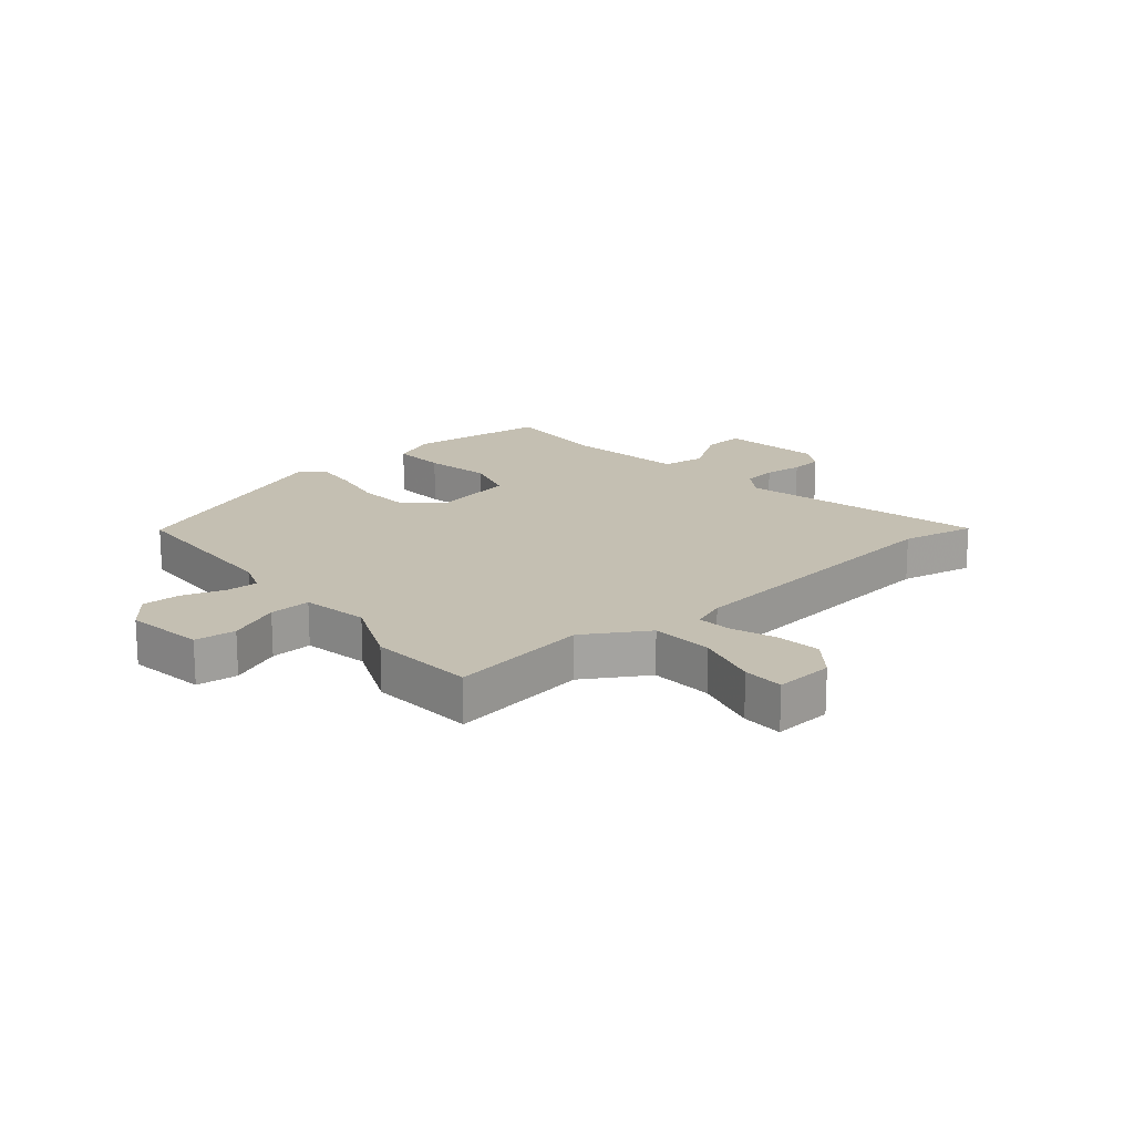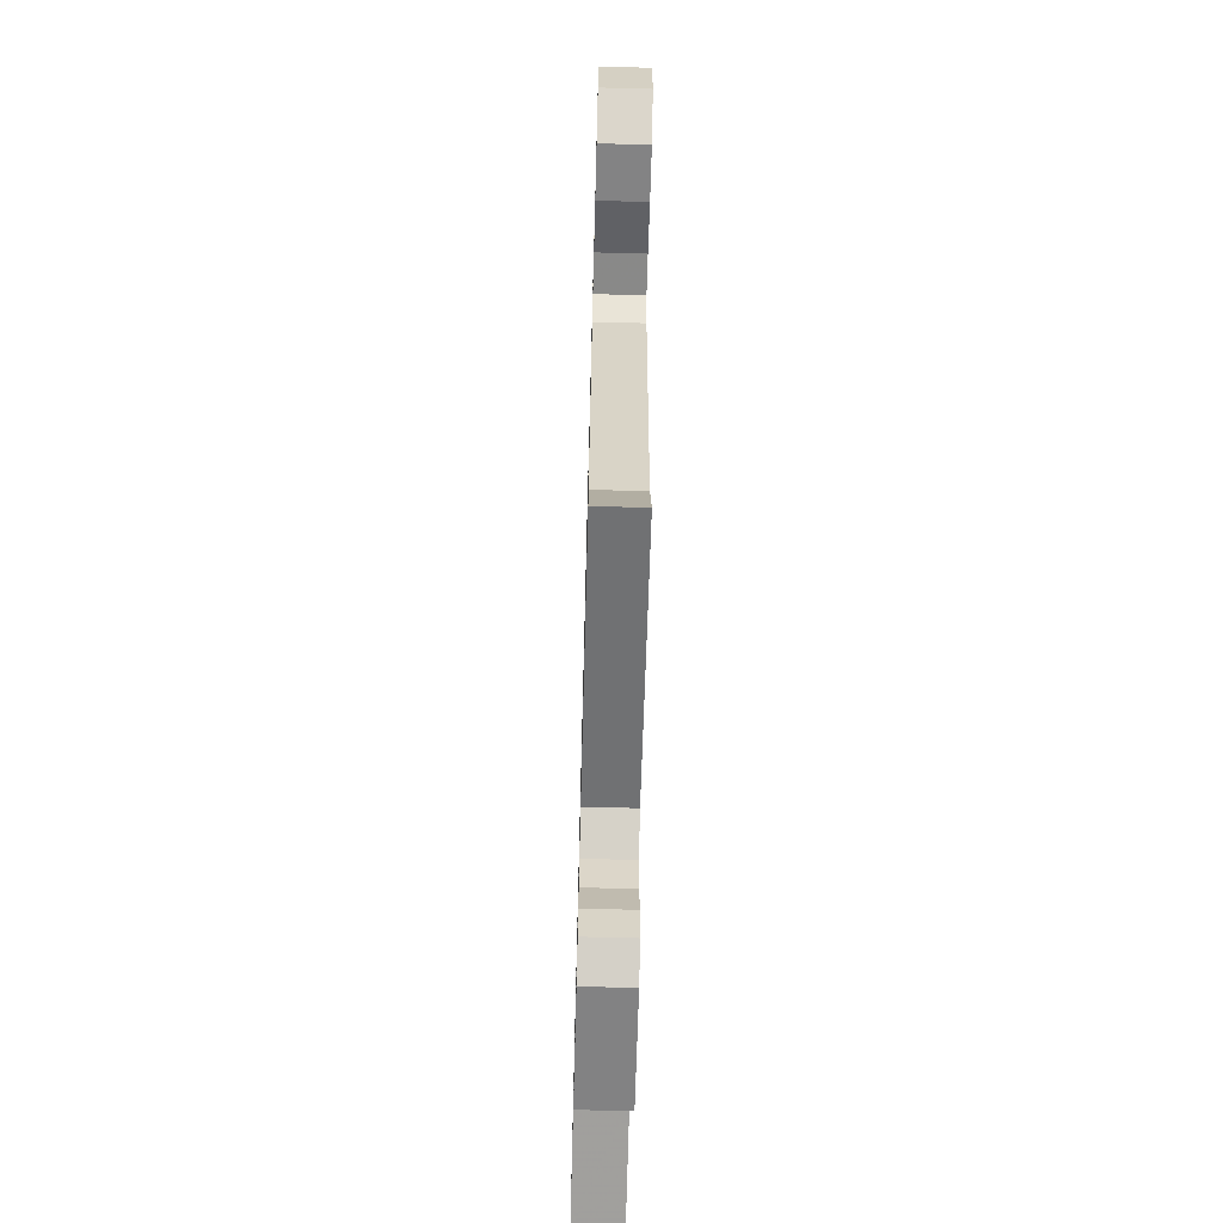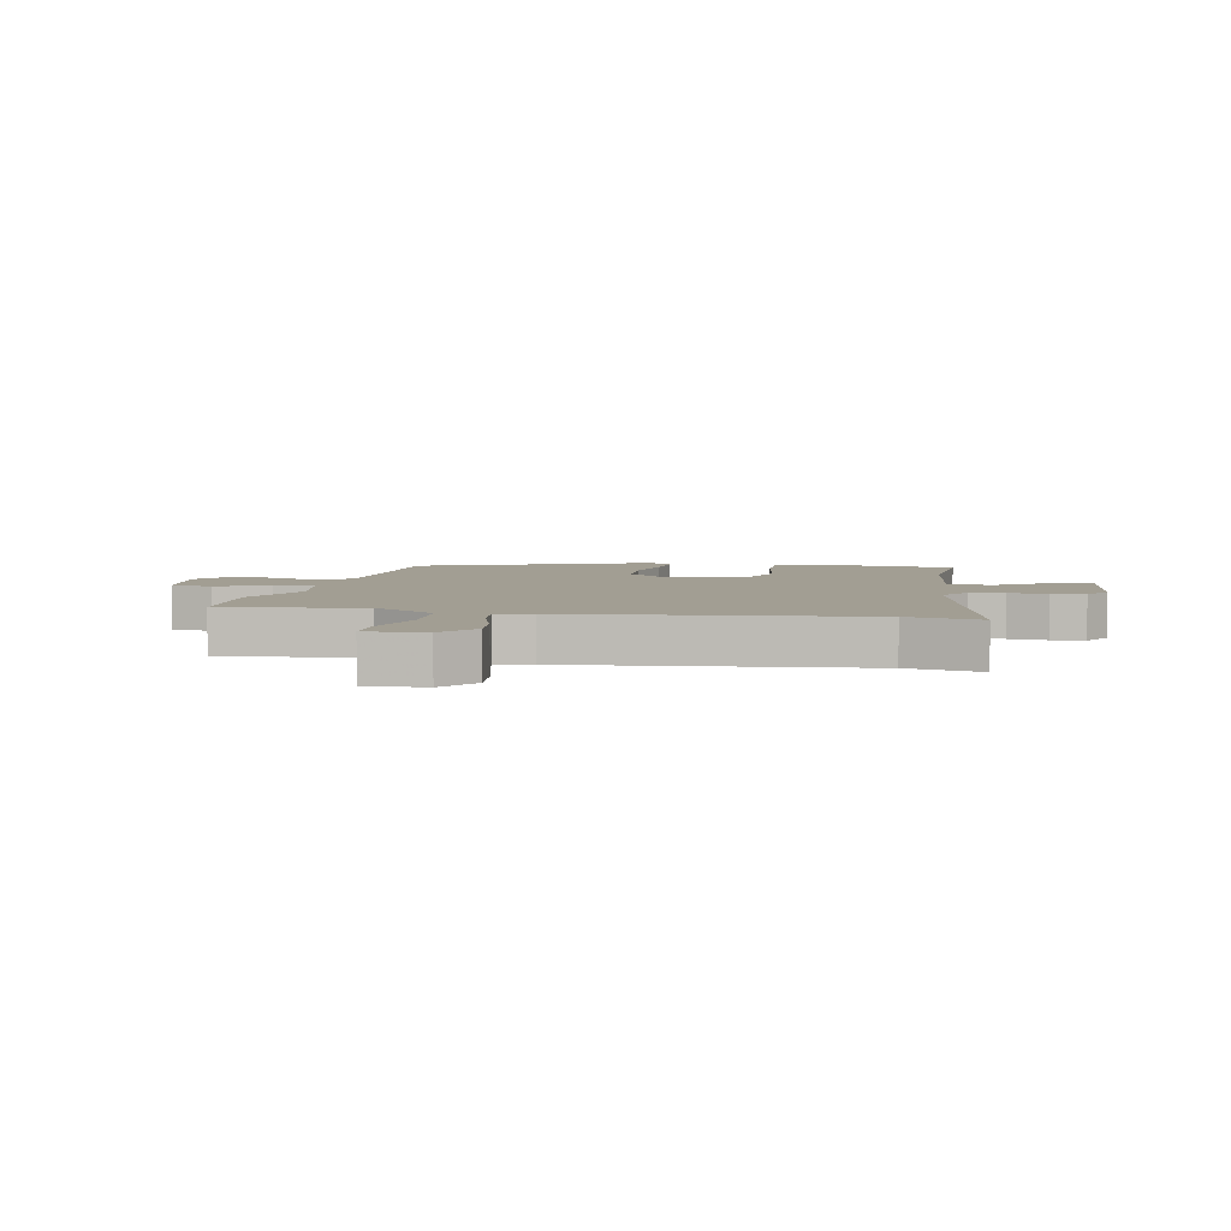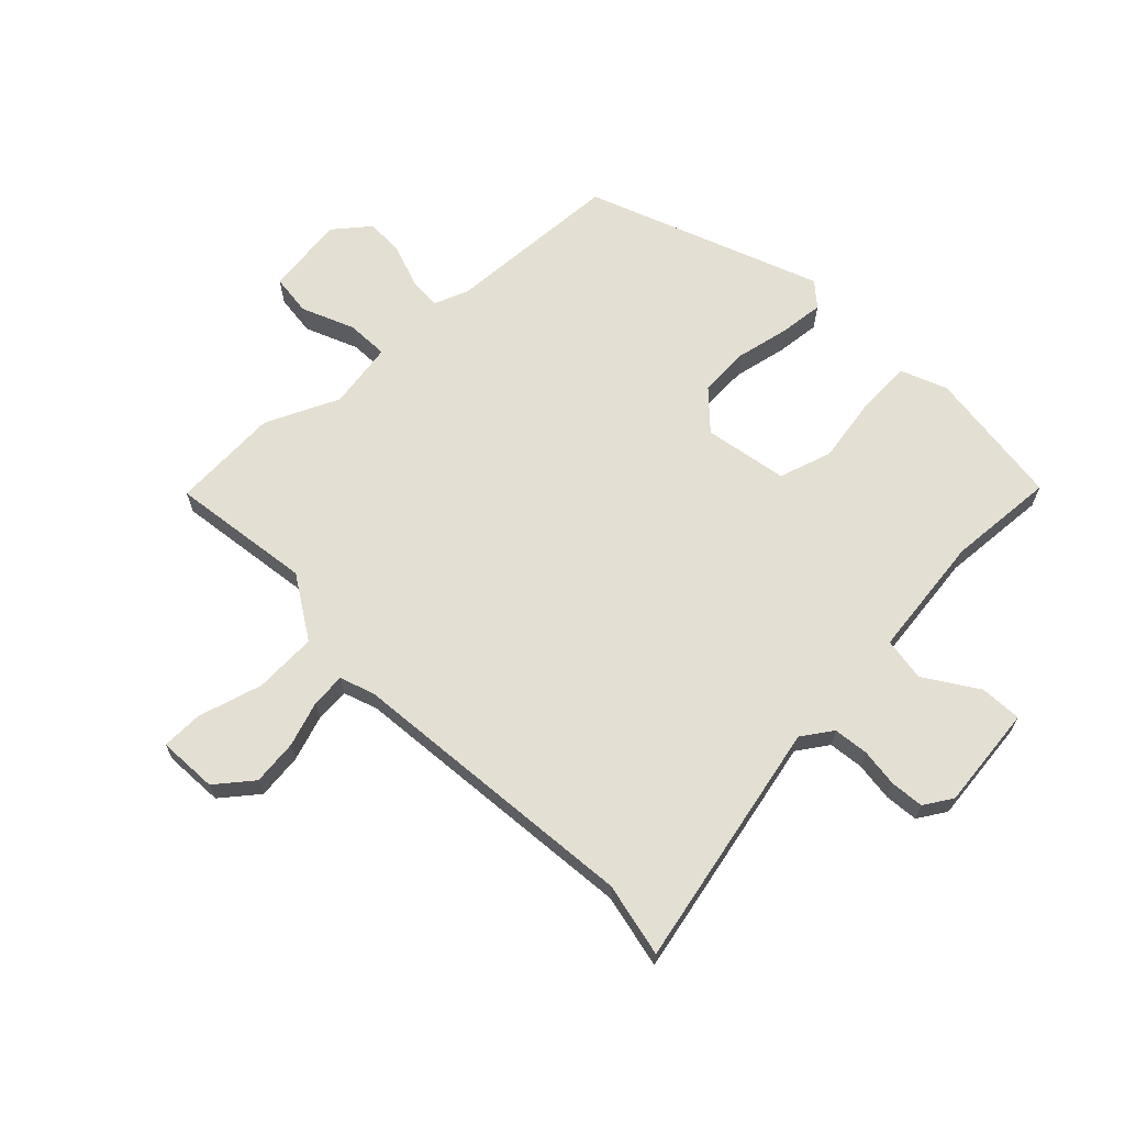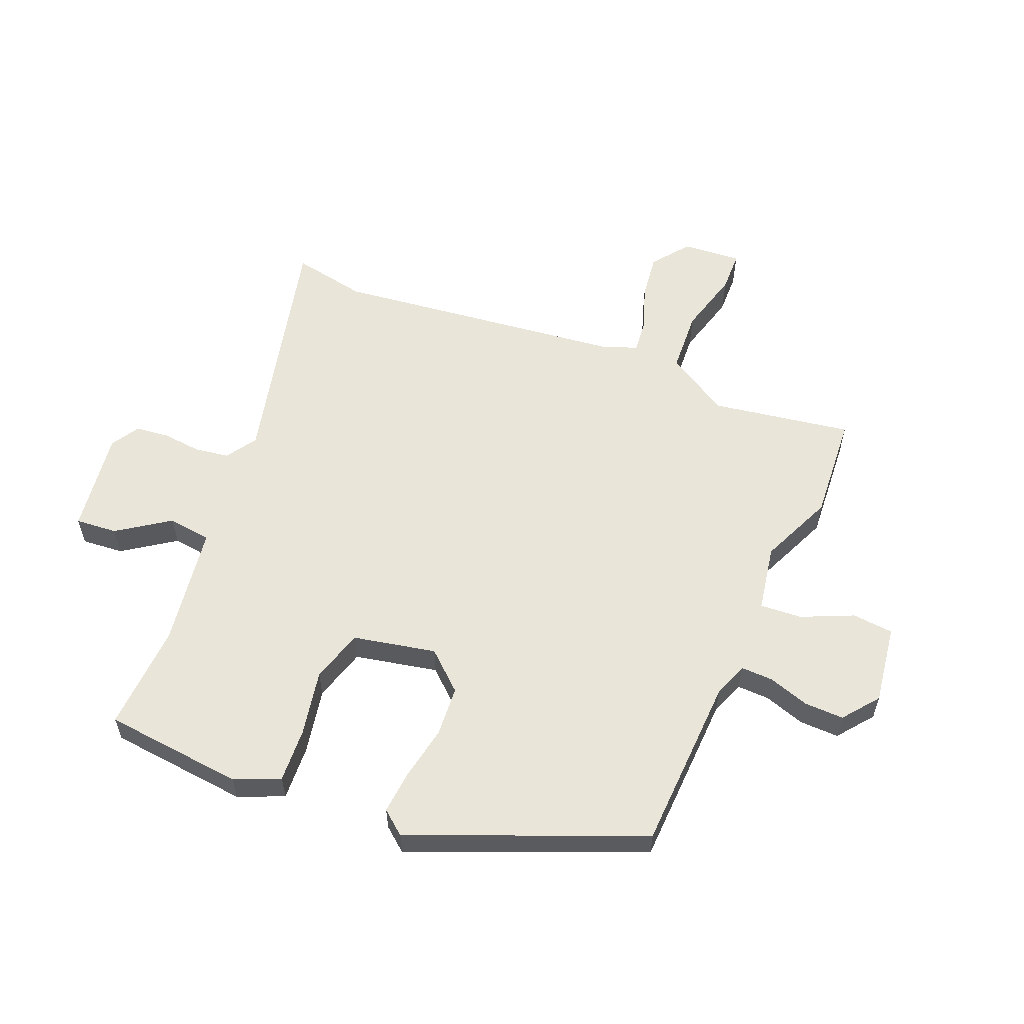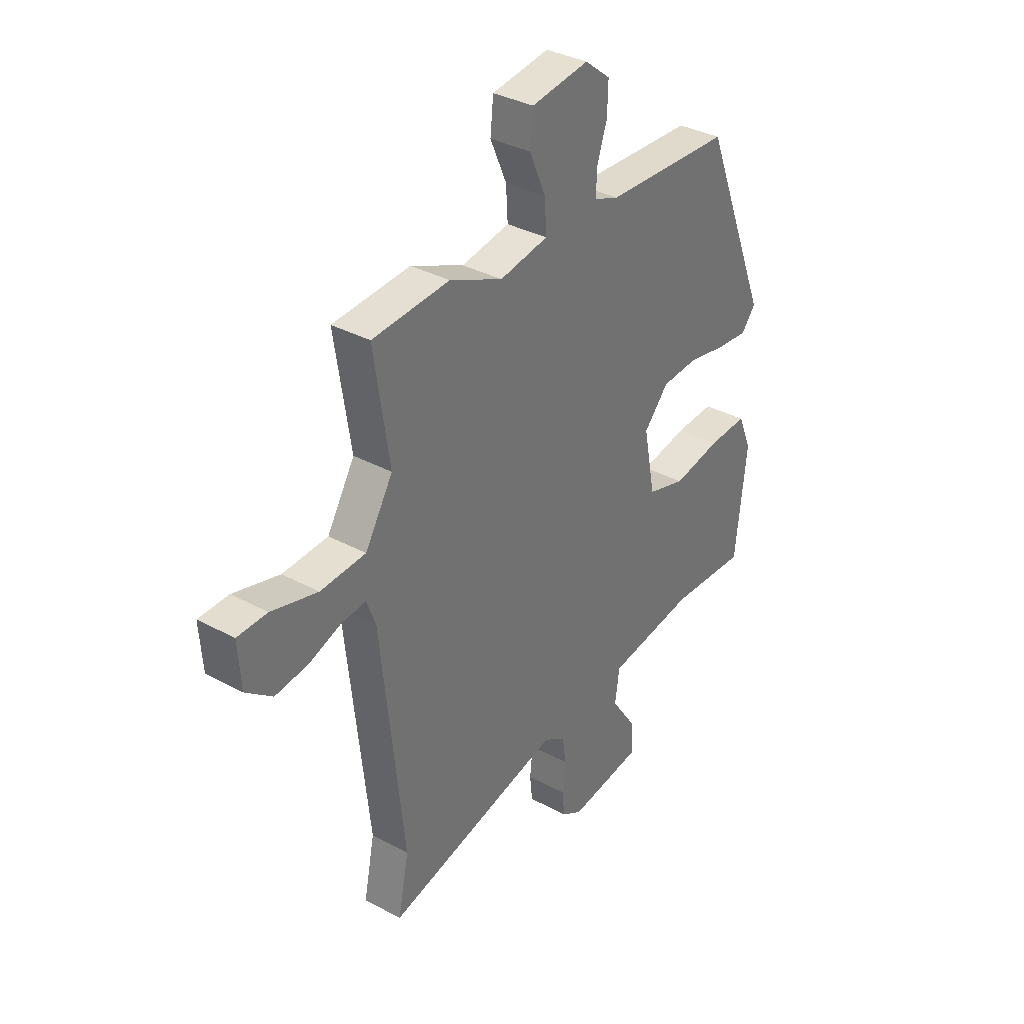
<metadata>
{"format":"obj","ext":"obj","renderer":"f3d","projection":"perspective","resolution":1024,"background":"white","views":[{"elev":17.6,"azim":49.5,"up":"+Y"},{"elev":-68.0,"azim":88.5,"up":"+Z"},{"elev":5.0,"azim":101.5,"up":"+Y"},{"elev":66.4,"azim":136.3,"up":"+Y"},{"elev":57.8,"azim":-68.1,"up":"+Y"},{"elev":35.0,"azim":125.8,"up":"+Z"}]}
</metadata>
<code>
v -0.358 0.07 0.444
v -0.064 0.07 0.459
v -0.007 0.07 0.481
v -0.009 0.07 0.535
v -0.032 0.07 0.604
v -0.034 0.07 0.67
v 0.025 0.07 0.717
v 0.158 0.07 0.699
v 0.165 0.07 0.63
v 0.127 0.07 0.543
v 0.123 0.07 0.473
v 0.235 0.07 0.454
v 0.358 0.07 0.509
v 0.537 0.07 0.498
v 0.501 0.07 0.263
v 0.565 0.07 0.158
v 0.67 0.07 0.153
v 0.777 0.07 0.183
v 0.846 0.07 0.182
v 0.839 0.07 0.083
v 0.778 0.07 0.035
v 0.702 0.07 0.044
v 0.627 0.07 0.07
v 0.57 0.07 0.075
v 0.549 0.07 0.018
v 0.495 0.07 -0.474
v 0.52 0.07 -0.598
v 0.109 0.07 -0.504
v 0.058 0.07 -0.538
v 0.05 0.07 -0.596
v 0.057 0.07 -0.661
v 0.051 0.07 -0.717
v 0.004 0.07 -0.746
v -0.169 0.07 -0.724
v -0.164 0.07 -0.654
v -0.105 0.07 -0.567
v -0.115 0.07 -0.494
v -0.319 0.07 -0.466
v -0.499 0.07 -0.477
v -0.525 0.07 -0.243
v -0.493 0.07 -0.167
v -0.402 0.07 -0.171
v -0.291 0.07 -0.191
v -0.202 0.07 -0.164
v -0.175 0.07 -0.025
v -0.232 0.07 0.038
v -0.317 0.07 0.043
v -0.407 0.07 0.025
v -0.48 0.07 0.018
v -0.513 0.07 0.058
v -0.358 0 0.444
v -0.064 0 0.459
v -0.007 0 0.481
v -0.009 0 0.535
v -0.032 0 0.604
v -0.034 0 0.67
v 0.025 0 0.717
v 0.158 0 0.699
v 0.165 0 0.63
v 0.127 0 0.543
v 0.123 0 0.473
v 0.235 0 0.454
v 0.358 0 0.509
v 0.537 0 0.498
v 0.501 0 0.263
v 0.565 0 0.158
v 0.67 0 0.153
v 0.777 0 0.183
v 0.846 0 0.182
v 0.839 0 0.083
v 0.778 0 0.035
v 0.702 0 0.044
v 0.627 0 0.07
v 0.57 0 0.075
v 0.549 0 0.018
v 0.495 0 -0.474
v 0.52 0 -0.598
v 0.109 0 -0.504
v 0.058 0 -0.538
v 0.05 0 -0.596
v 0.057 0 -0.661
v 0.051 0 -0.717
v 0.004 0 -0.746
v -0.169 0 -0.724
v -0.164 0 -0.654
v -0.105 0 -0.567
v -0.115 0 -0.494
v -0.319 0 -0.466
v -0.499 0 -0.477
v -0.525 0 -0.243
v -0.493 0 -0.167
v -0.402 0 -0.171
v -0.291 0 -0.191
v -0.202 0 -0.164
v -0.175 0 -0.025
v -0.232 0 0.038
v -0.317 0 0.043
v -0.407 0 0.025
v -0.48 0 0.018
v -0.513 0 0.058
f 47 48 49 50
f 46 47 50 1
f 45 46 1 2
f 44 45 2 3
f 40 41 42 43
f 38 39 40 43
f 37 38 43 44
f 33 34 35 36
f 33 36 37
f 30 31 32 33
f 29 30 33 37
f 28 29 37 44
f 26 27 28 44
f 20 21 22 23
f 20 23 24
f 17 18 19 20
f 16 17 20 24
f 15 16 24 25
f 12 13 14 15
f 11 12 15 25
f 7 8 9 10
f 7 10 11
f 4 5 6 7
f 3 4 7 11
f 25 26 44
f 3 11 25 44
f 100 99 98 97
f 51 100 97 96
f 52 51 96 95
f 53 52 95 94
f 93 92 91 90
f 93 90 89 88
f 94 93 88 87
f 86 85 84 83
f 87 86 83
f 83 82 81 80
f 87 83 80 79
f 94 87 79 78
f 94 78 77 76
f 73 72 71 70
f 74 73 70
f 70 69 68 67
f 74 70 67 66
f 75 74 66 65
f 65 64 63 62
f 75 65 62 61
f 60 59 58 57
f 61 60 57
f 57 56 55 54
f 61 57 54 53
f 94 76 75
f 94 75 61 53
f 1 51 52 2
f 2 52 53 3
f 3 53 54 4
f 4 54 55 5
f 5 55 56 6
f 6 56 57 7
f 7 57 58 8
f 8 58 59 9
f 9 59 60 10
f 10 60 61 11
f 11 61 62 12
f 12 62 63 13
f 13 63 64 14
f 14 64 65 15
f 15 65 66 16
f 16 66 67 17
f 17 67 68 18
f 18 68 69 19
f 19 69 70 20
f 20 70 71 21
f 21 71 72 22
f 22 72 73 23
f 23 73 74 24
f 24 74 75 25
f 25 75 76 26
f 26 76 77 27
f 27 77 78 28
f 28 78 79 29
f 29 79 80 30
f 30 80 81 31
f 31 81 82 32
f 32 82 83 33
f 33 83 84 34
f 34 84 85 35
f 35 85 86 36
f 36 86 87 37
f 37 87 88 38
f 38 88 89 39
f 39 89 90 40
f 40 90 91 41
f 41 91 92 42
f 42 92 93 43
f 43 93 94 44
f 44 94 95 45
f 45 95 96 46
f 46 96 97 47
f 47 97 98 48
f 48 98 99 49
f 49 99 100 50
f 50 100 51 1

</code>
